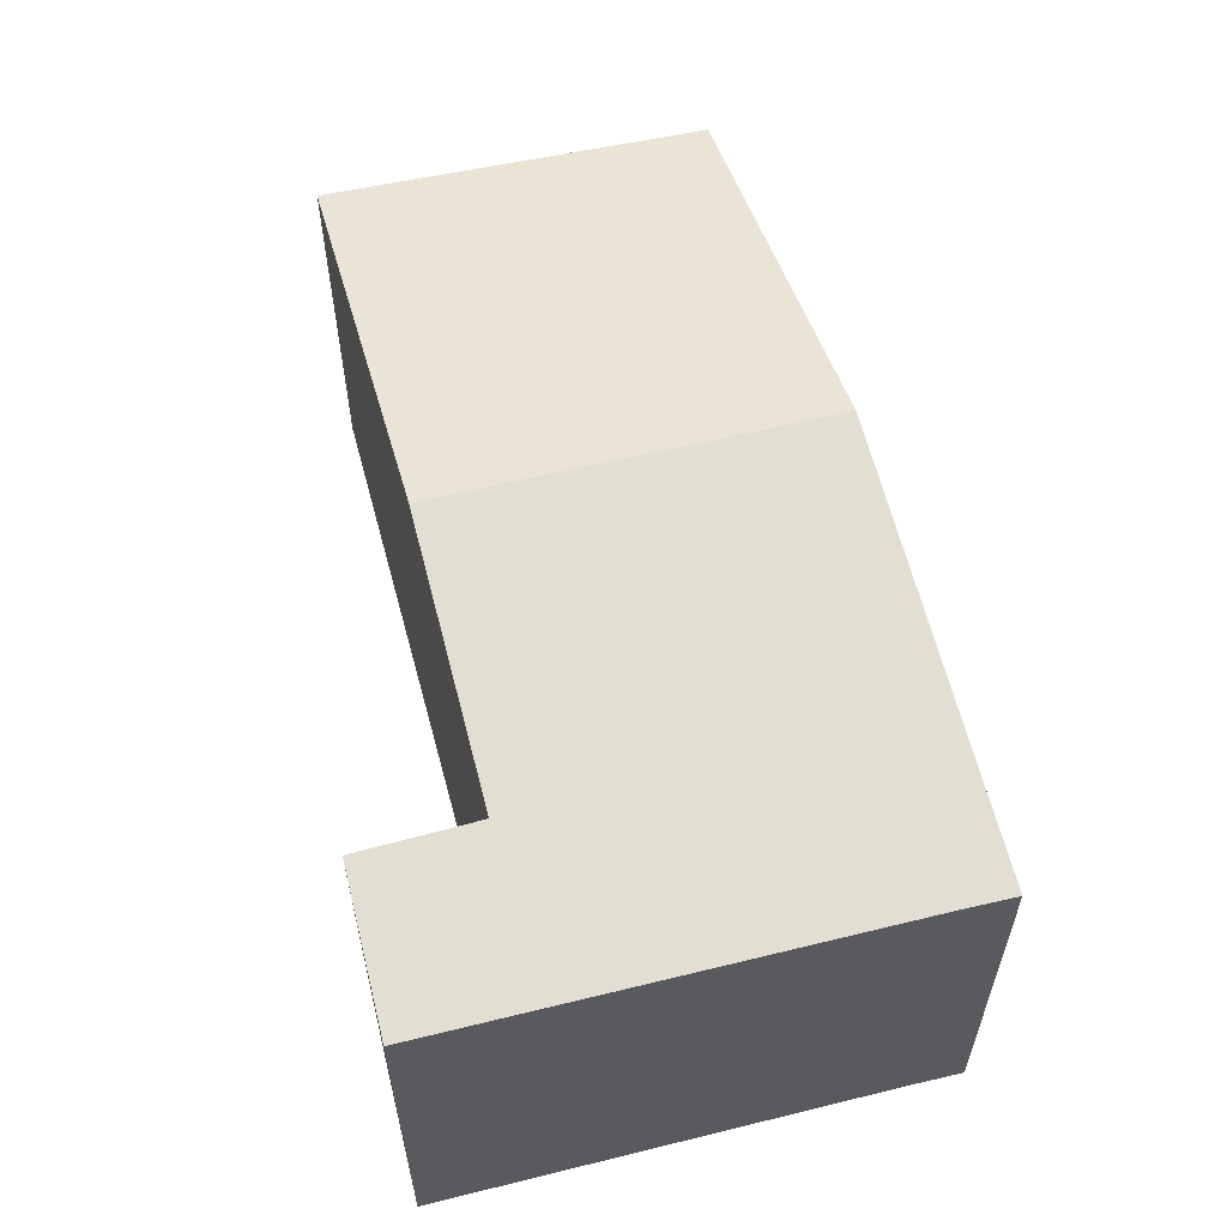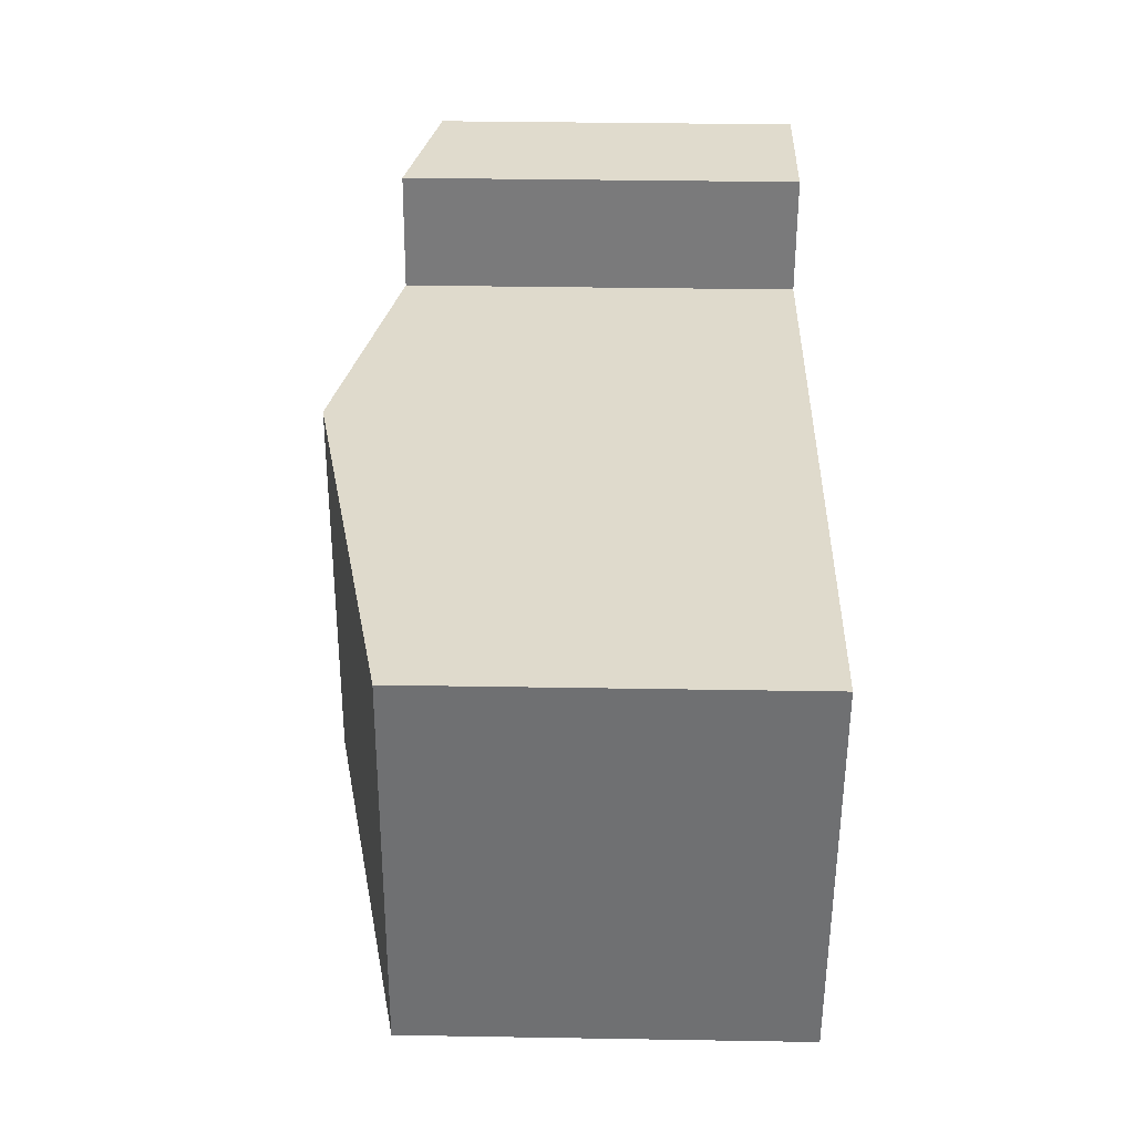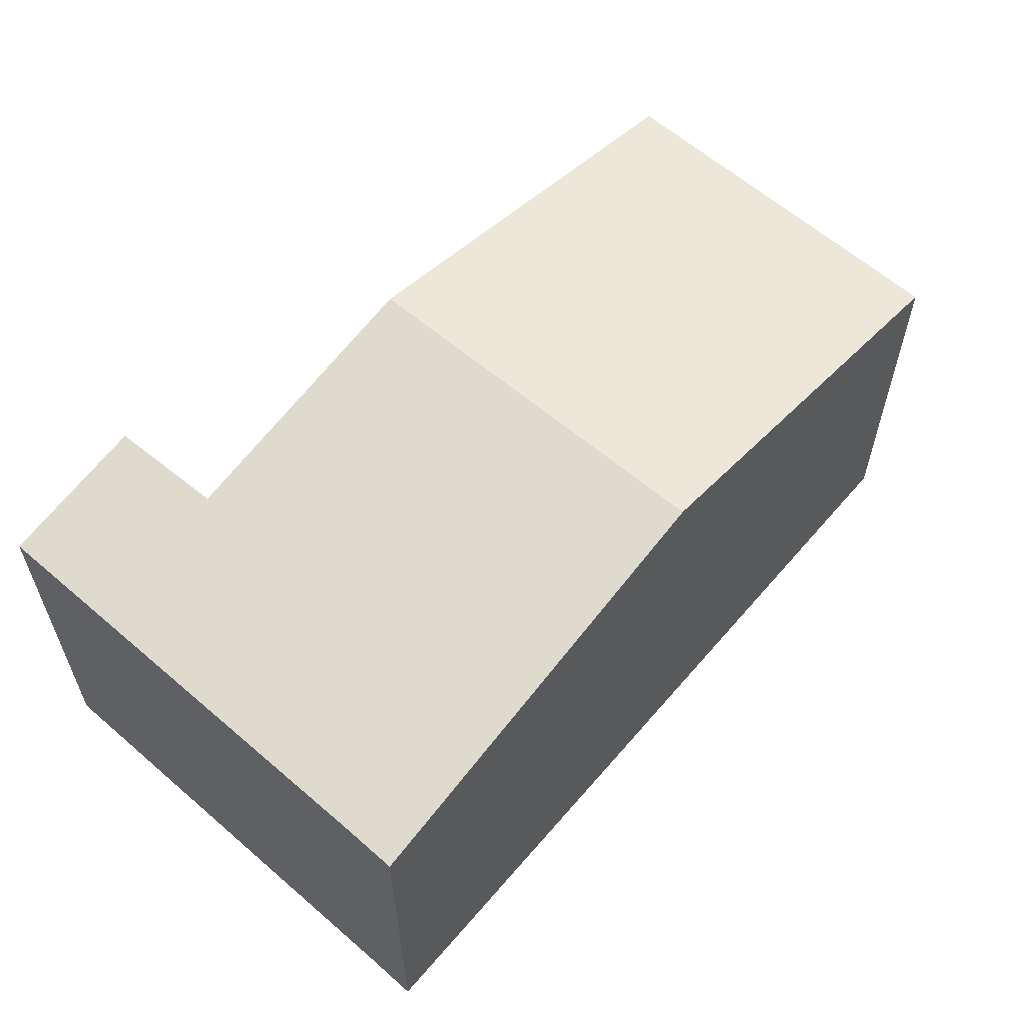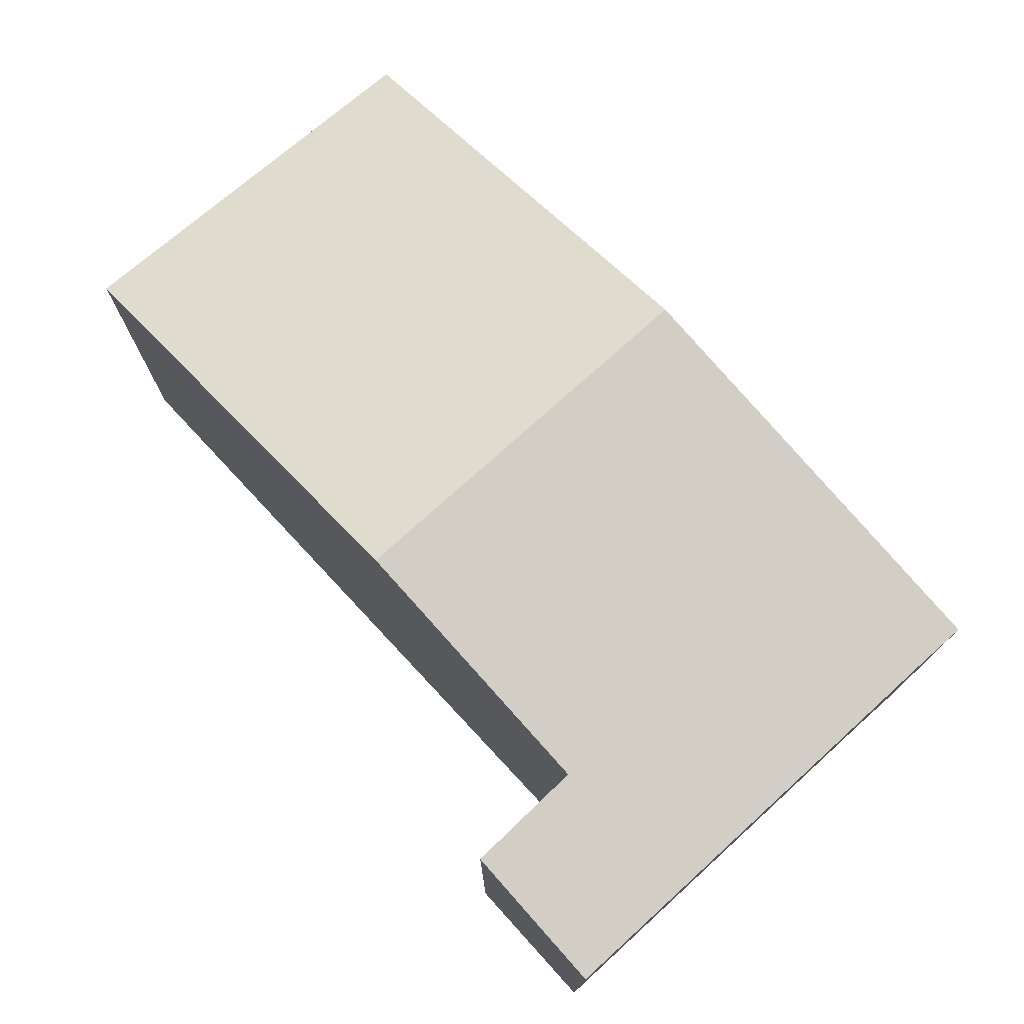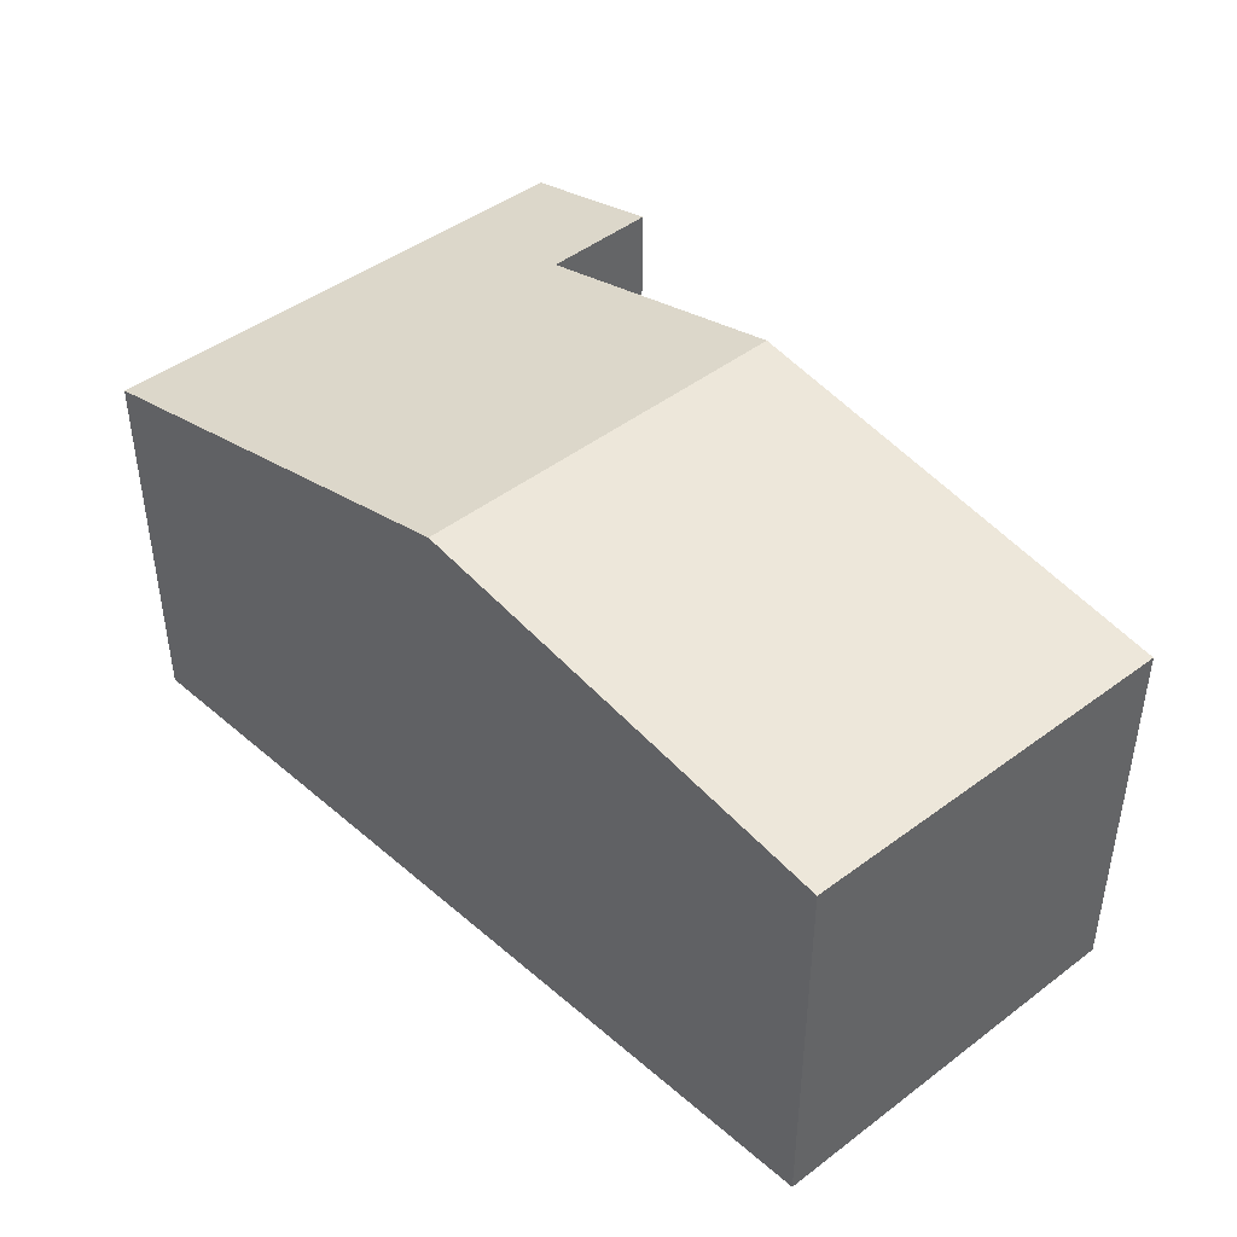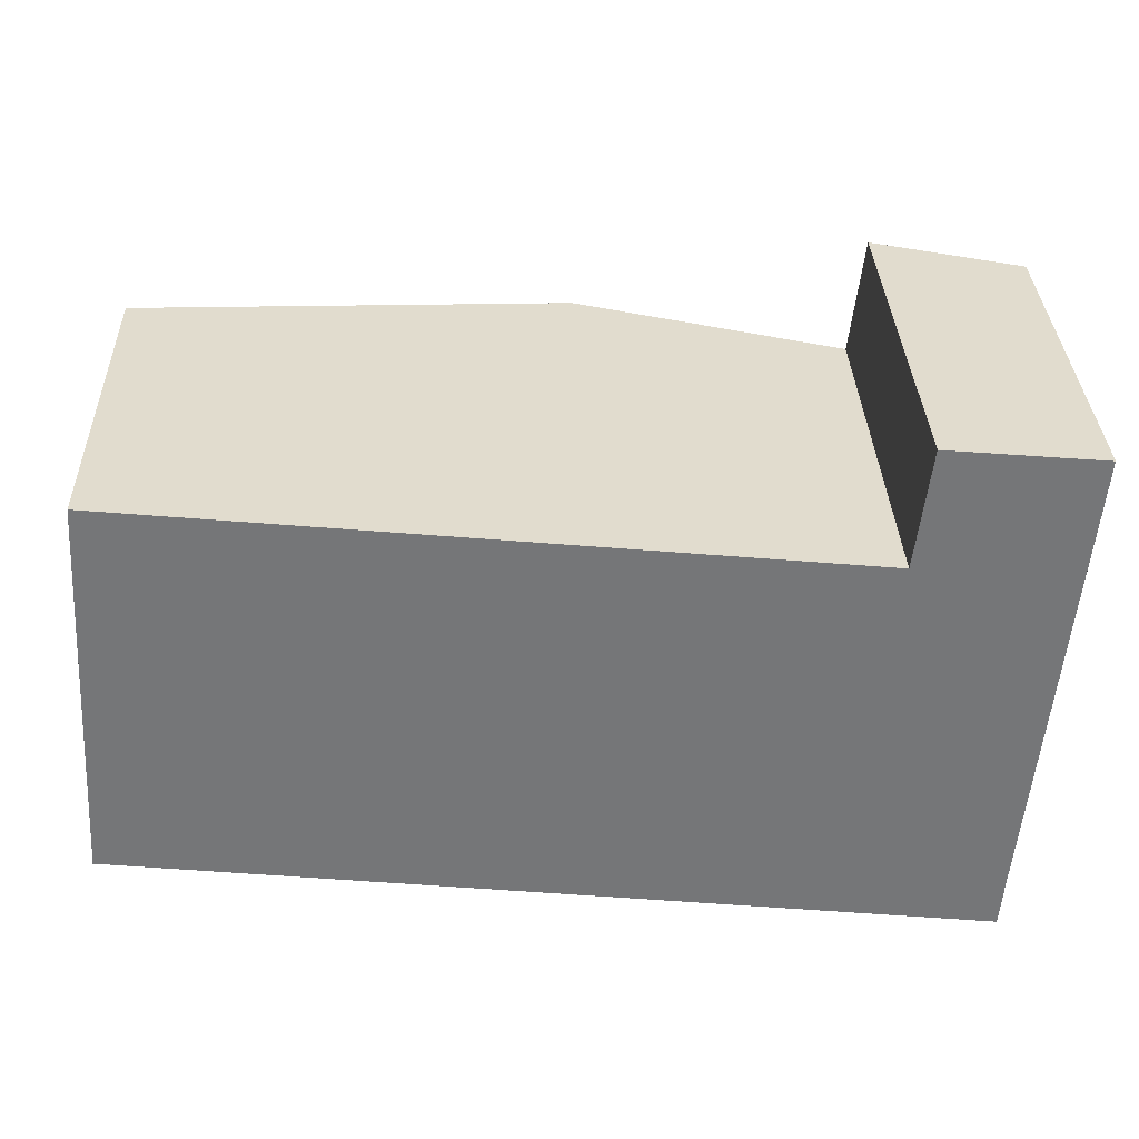
<metadata>
{"format":"obj","ext":"obj","renderer":"f3d","projection":"perspective","resolution":1024,"background":"white","views":[{"elev":57.4,"azim":80.9,"up":"+Y"},{"elev":38.5,"azim":-88.8,"up":"+Z"},{"elev":58.9,"azim":136.7,"up":"+Y"},{"elev":74.5,"azim":53.0,"up":"+Y"},{"elev":42.7,"azim":-128.0,"up":"+Y"},{"elev":33.4,"azim":-1.9,"up":"+Z"}]}
</metadata>
<code>
v  7.035 3.228 3.539
v  6.169 3.384 2.617
v  6.286 3.379 3.608
v  7.556 3.123 3.491
v  7.203 3.123 -0.364
v  3.56 3.849 -0.407
v  7.167 3.122 -0.82
v  3.859 3.849 2.859
v  0 3.131 1.917e-16
v  0.198 3.112 3.243
v  0.198 -1.986e-16 3.243
v  3.859 -1.751e-16 2.859
v  6.169 -1.602e-16 2.617
v  6.286 -2.209e-16 3.608
v  7.556 -2.138e-16 3.491
v  7.035 -2.167e-16 3.539
v  0 0 0
v  7.203 2.229e-17 -0.364
v  7.167 5.021e-17 -0.82
v  3.56 2.492e-17 -0.407
g defaultobject
f 1 2 3
f 2 1 4
f 2 4 5
f 2 5 6
f 6 5 7
f 6 8 2
f 9 8 6
f 8 9 10
f 11 8 10
f 8 11 12
f 8 12 2
f 2 12 13
f 14 1 3
f 1 14 4
f 4 14 15
f 15 14 16
f 13 3 2
f 3 13 14
f 17 10 9
f 10 17 11
f 15 5 4
f 5 15 18
f 5 18 7
f 7 18 19
f 19 6 7
f 6 19 20
f 6 20 9
f 9 20 17
f 16 18 15
f 18 16 14
f 18 14 13
f 18 13 12
f 18 12 19
f 19 12 20
f 20 12 11
f 20 11 17

</code>
